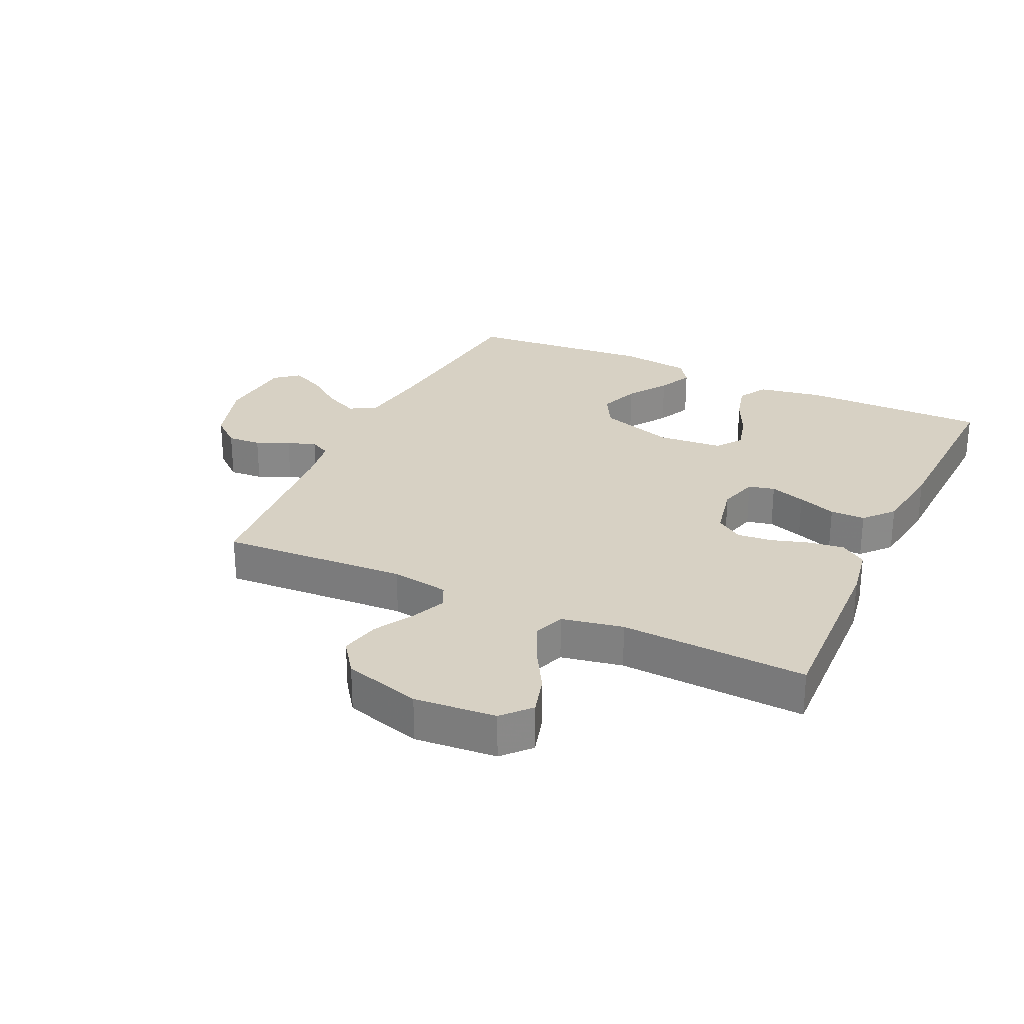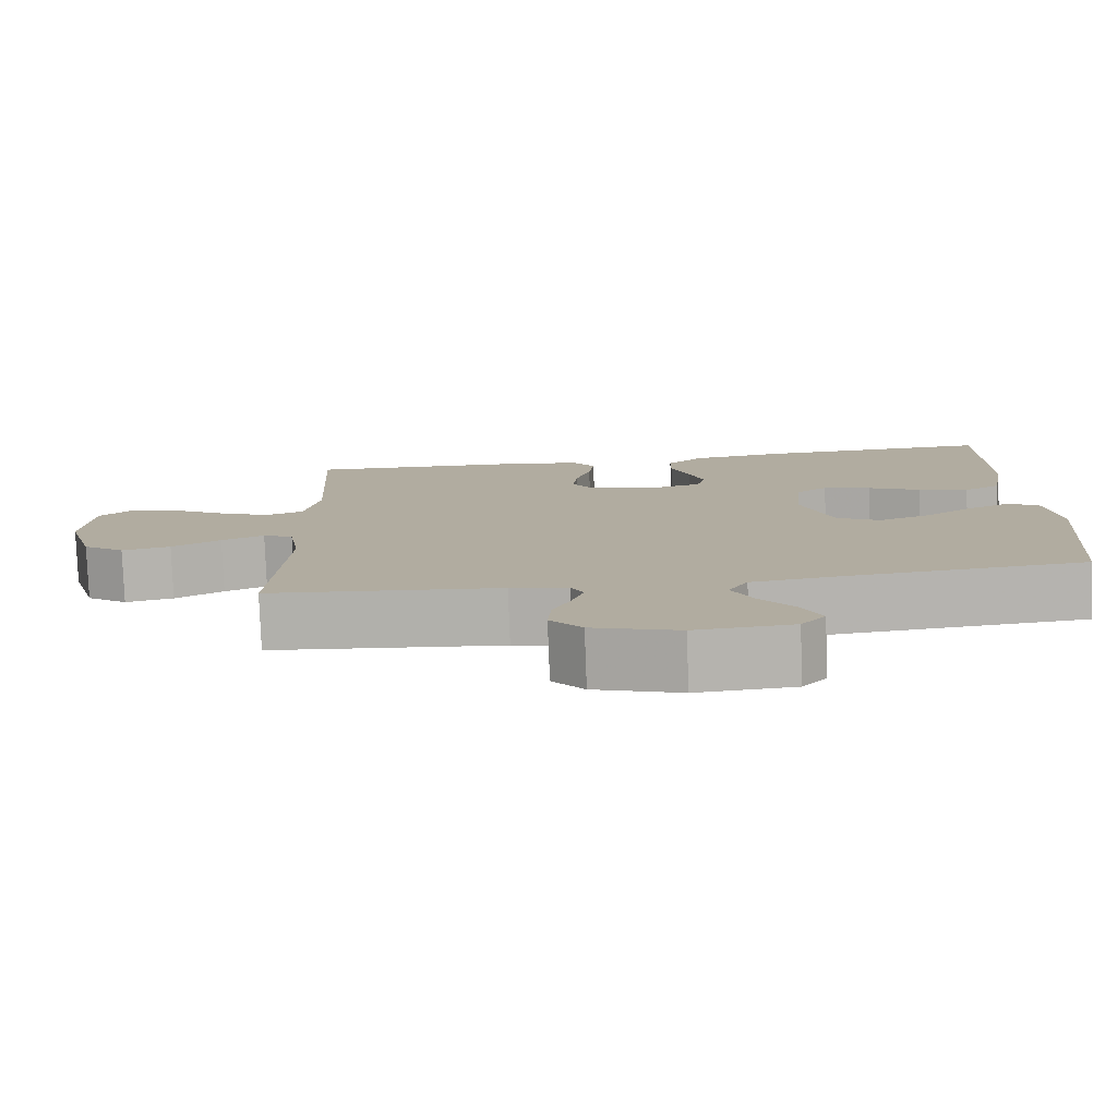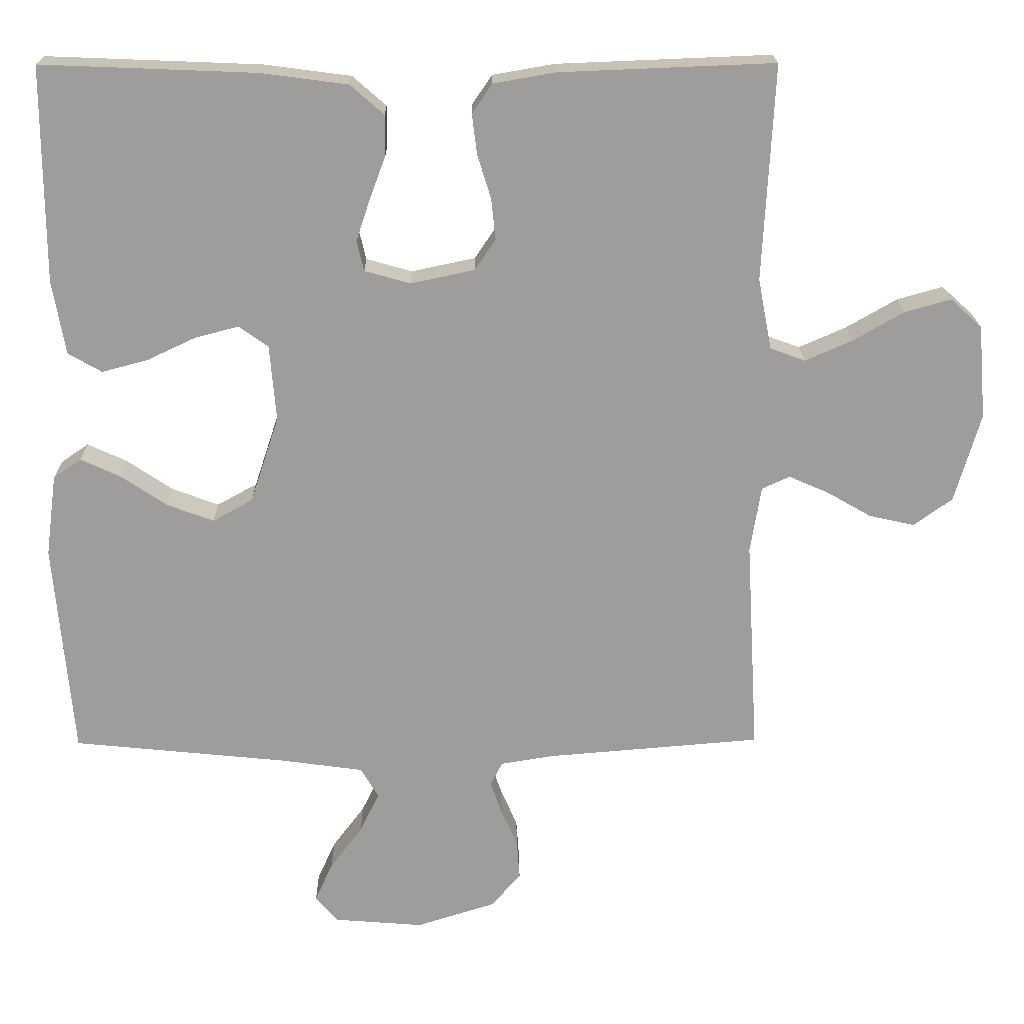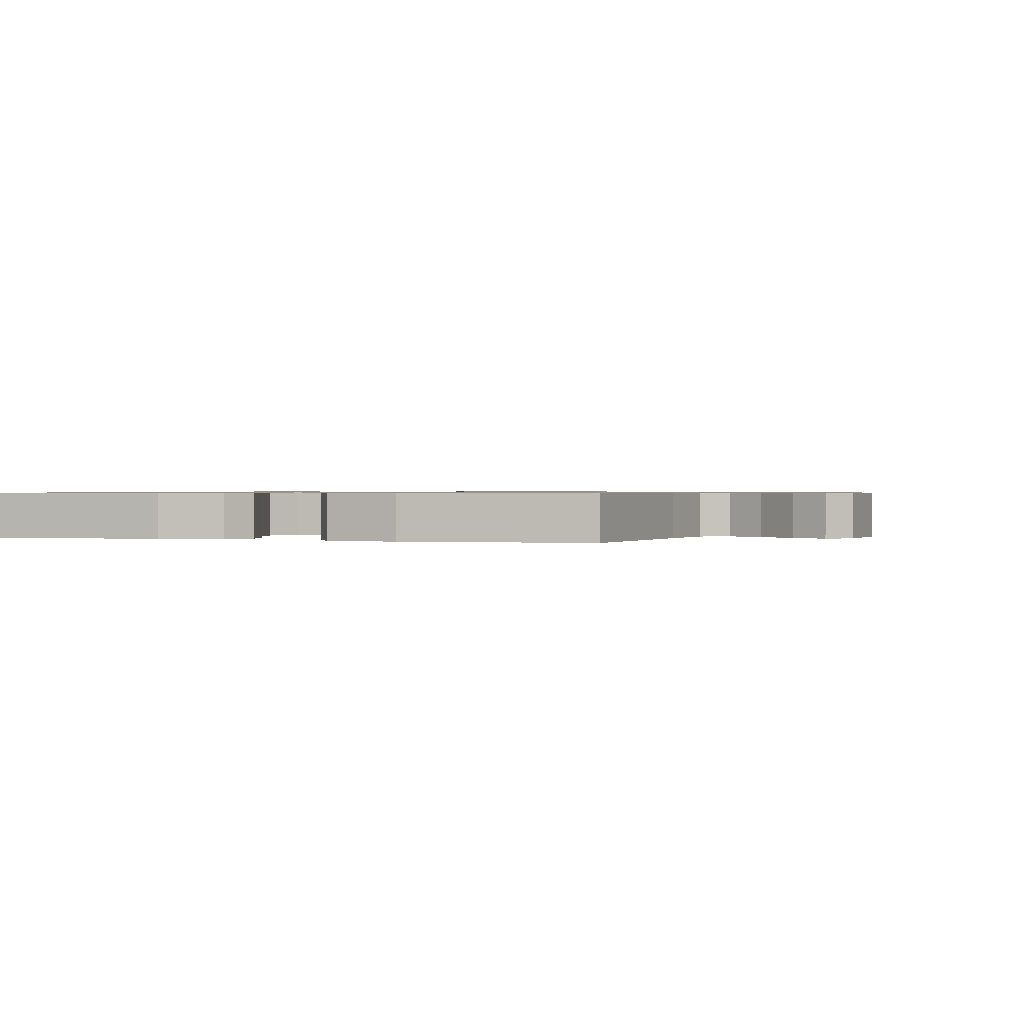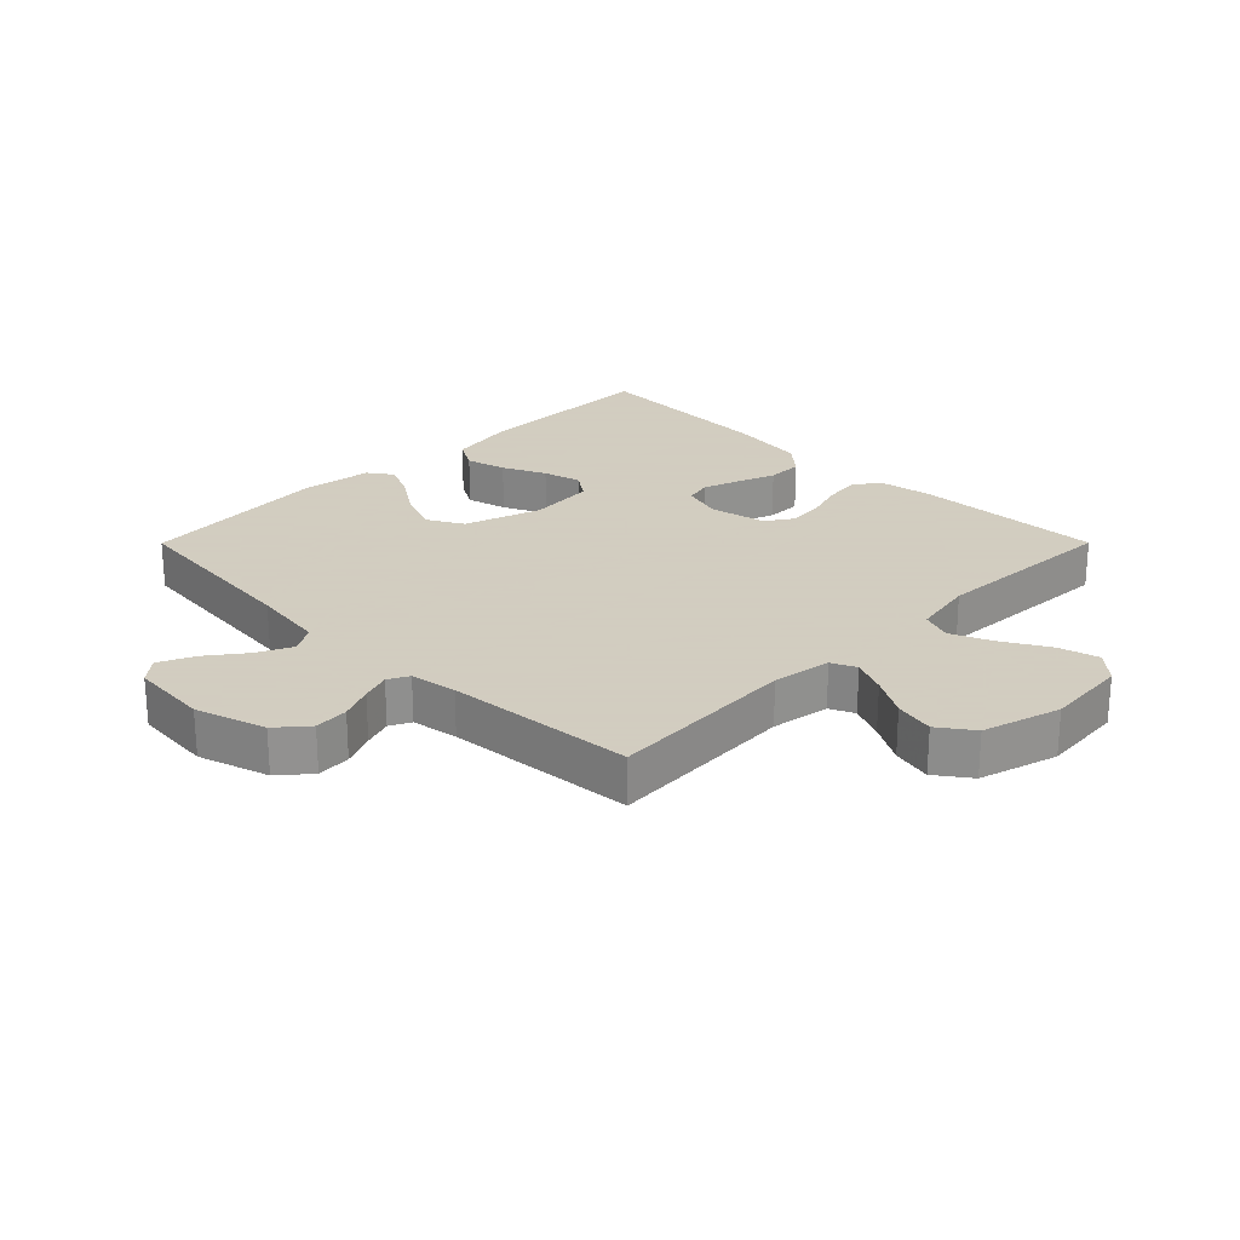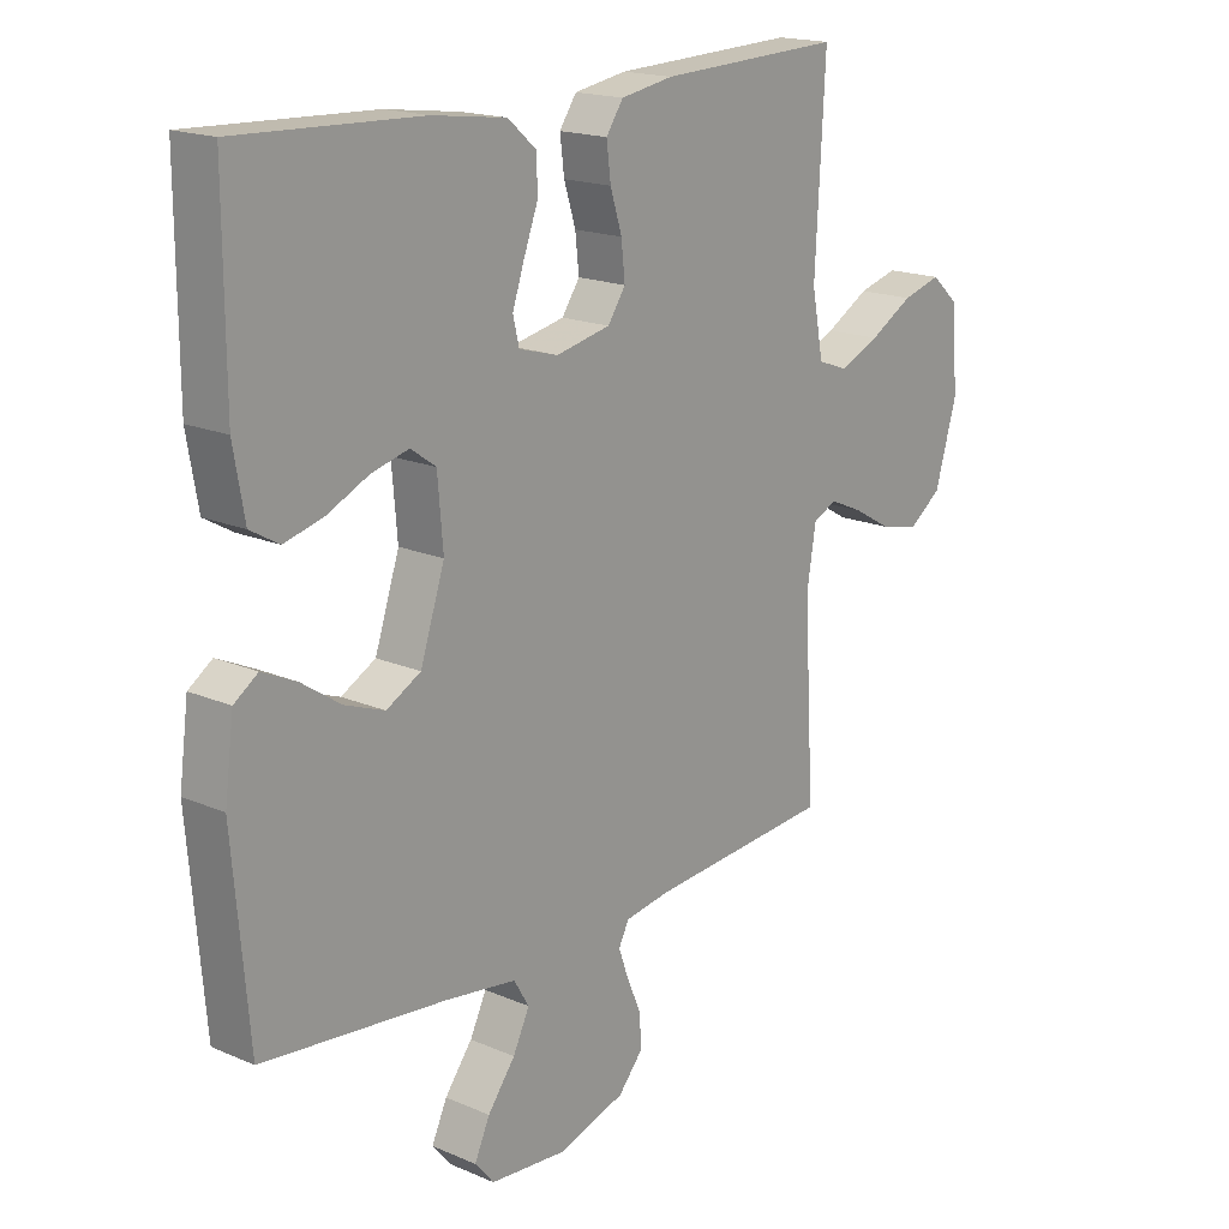
<metadata>
{"format":"obj","ext":"obj","renderer":"f3d","projection":"perspective","resolution":1024,"background":"white","views":[{"elev":27.1,"azim":-64.9,"up":"+Y"},{"elev":-79.6,"azim":2.2,"up":"+Z"},{"elev":19.4,"azim":179.3,"up":"+Z"},{"elev":0.7,"azim":108.6,"up":"+Y"},{"elev":24.3,"azim":-135.1,"up":"+Y"},{"elev":17.7,"azim":130.3,"up":"+Z"}]}
</metadata>
<code>
v -0.5 0.07 0.5
v -0.2 0.07 0.488
v -0.114 0.07 0.473
v -0.086 0.07 0.432
v -0.093 0.07 0.376
v -0.112 0.07 0.315
v -0.118 0.07 0.258
v -0.089 0.07 0.215
v 0 0.07 0.196
v 0.064 0.07 0.214
v 0.074 0.07 0.256
v 0.055 0.07 0.313
v 0.032 0.07 0.375
v 0.032 0.07 0.431
v 0.079 0.07 0.472
v 0.2 0.07 0.488
v 0.5 0.07 0.5
v 0.499 0.07 0.2
v 0.481 0.07 0.097
v 0.434 0.07 0.07
v 0.37 0.07 0.087
v 0.302 0.07 0.119
v 0.241 0.07 0.135
v 0.2 0.07 0.106
v 0.191 0.07 0
v 0.231 0.07 -0.121
v 0.287 0.07 -0.152
v 0.352 0.07 -0.128
v 0.416 0.07 -0.085
v 0.472 0.07 -0.059
v 0.511 0.07 -0.086
v 0.526 0.07 -0.2
v 0.5 0.07 -0.5
v 0.2 0.07 -0.53
v 0.084 0.07 -0.546
v 0.059 0.07 -0.588
v 0.086 0.07 -0.644
v 0.131 0.07 -0.704
v 0.156 0.07 -0.759
v 0.125 0.07 -0.796
v 0 0.07 -0.806
v -0.111 0.07 -0.771
v -0.152 0.07 -0.723
v -0.148 0.07 -0.669
v -0.125 0.07 -0.616
v -0.109 0.07 -0.57
v -0.126 0.07 -0.537
v -0.2 0.07 -0.525
v -0.5 0.07 -0.5
v -0.483 0.07 -0.2
v -0.498 0.07 -0.107
v -0.537 0.07 -0.089
v -0.592 0.07 -0.113
v -0.655 0.07 -0.149
v -0.718 0.07 -0.163
v -0.772 0.07 -0.124
v -0.808 0.07 0
v -0.797 0.07 0.131
v -0.753 0.07 0.171
v -0.689 0.07 0.153
v -0.618 0.07 0.112
v -0.552 0.07 0.083
v -0.503 0.07 0.101
v -0.484 0.07 0.2
v -0.5 0 0.5
v -0.2 0 0.488
v -0.114 0 0.473
v -0.086 0 0.432
v -0.093 0 0.376
v -0.112 0 0.315
v -0.118 0 0.258
v -0.089 0 0.215
v 0 0 0.196
v 0.064 0 0.214
v 0.074 0 0.256
v 0.055 0 0.313
v 0.032 0 0.375
v 0.032 0 0.431
v 0.079 0 0.472
v 0.2 0 0.488
v 0.5 0 0.5
v 0.499 0 0.2
v 0.481 0 0.097
v 0.434 0 0.07
v 0.37 0 0.087
v 0.302 0 0.119
v 0.241 0 0.135
v 0.2 0 0.106
v 0.191 0 0
v 0.231 0 -0.121
v 0.287 0 -0.152
v 0.352 0 -0.128
v 0.416 0 -0.085
v 0.472 0 -0.059
v 0.511 0 -0.086
v 0.526 0 -0.2
v 0.5 0 -0.5
v 0.2 0 -0.53
v 0.084 0 -0.546
v 0.059 0 -0.588
v 0.086 0 -0.644
v 0.131 0 -0.704
v 0.156 0 -0.759
v 0.125 0 -0.796
v 0 0 -0.806
v -0.111 0 -0.771
v -0.152 0 -0.723
v -0.148 0 -0.669
v -0.125 0 -0.616
v -0.109 0 -0.57
v -0.126 0 -0.537
v -0.2 0 -0.525
v -0.5 0 -0.5
v -0.483 0 -0.2
v -0.498 0 -0.107
v -0.537 0 -0.089
v -0.592 0 -0.113
v -0.655 0 -0.149
v -0.718 0 -0.163
v -0.772 0 -0.124
v -0.808 0 0
v -0.797 0 0.131
v -0.753 0 0.171
v -0.689 0 0.153
v -0.618 0 0.112
v -0.552 0 0.083
v -0.503 0 0.101
v -0.484 0 0.2
f 59 60 61
f 58 59 61
f 57 58 61
f 56 57 61
f 55 56 61
f 54 55 61
f 53 54 61
f 52 53 61 62
f 51 52 62 63
f 48 49 50
f 51 63 64
f 50 51 64
f 48 50 64
f 47 48 64
f 43 44 45
f 42 43 45
f 41 42 45
f 40 41 45
f 39 40 45
f 38 39 45
f 37 38 45
f 36 37 45 46
f 64 1 2
f 47 64 2
f 46 47 2
f 36 46 2
f 35 36 2
f 32 33 34
f 31 32 34
f 30 31 34
f 29 30 34
f 28 29 34
f 20 21 22
f 19 20 22
f 18 19 22
f 17 18 22
f 16 17 22
f 15 16 22
f 14 15 22
f 13 14 22
f 12 13 22
f 11 12 22 23
f 10 11 23 24
f 4 5 6
f 3 4 6
f 2 3 6
f 2 6 7
f 35 2 7
f 27 28 34 35
f 26 27 35
f 25 26 35
f 24 25 35
f 10 24 35
f 9 10 35
f 8 9 35
f 7 8 35
f 125 124 123
f 125 123 122
f 125 122 121
f 125 121 120
f 125 120 119
f 125 119 118
f 125 118 117
f 126 125 117 116
f 127 126 116 115
f 114 113 112
f 128 127 115
f 128 115 114
f 128 114 112
f 128 112 111
f 109 108 107
f 109 107 106
f 109 106 105
f 109 105 104
f 109 104 103
f 109 103 102
f 109 102 101
f 110 109 101 100
f 66 65 128
f 66 128 111
f 66 111 110
f 66 110 100
f 66 100 99
f 98 97 96
f 98 96 95
f 98 95 94
f 98 94 93
f 98 93 92
f 86 85 84
f 86 84 83
f 86 83 82
f 86 82 81
f 86 81 80
f 86 80 79
f 86 79 78
f 86 78 77
f 86 77 76
f 87 86 76 75
f 88 87 75 74
f 70 69 68
f 70 68 67
f 70 67 66
f 71 70 66
f 71 66 99
f 99 98 92 91
f 99 91 90
f 99 90 89
f 99 89 88
f 99 88 74
f 99 74 73
f 99 73 72
f 99 72 71
f 1 65 66 2
f 2 66 67 3
f 3 67 68 4
f 4 68 69 5
f 5 69 70 6
f 6 70 71 7
f 7 71 72 8
f 8 72 73 9
f 9 73 74 10
f 10 74 75 11
f 11 75 76 12
f 12 76 77 13
f 13 77 78 14
f 14 78 79 15
f 15 79 80 16
f 16 80 81 17
f 17 81 82 18
f 18 82 83 19
f 19 83 84 20
f 20 84 85 21
f 21 85 86 22
f 22 86 87 23
f 23 87 88 24
f 24 88 89 25
f 25 89 90 26
f 26 90 91 27
f 27 91 92 28
f 28 92 93 29
f 29 93 94 30
f 30 94 95 31
f 31 95 96 32
f 32 96 97 33
f 33 97 98 34
f 34 98 99 35
f 35 99 100 36
f 36 100 101 37
f 37 101 102 38
f 38 102 103 39
f 39 103 104 40
f 40 104 105 41
f 41 105 106 42
f 42 106 107 43
f 43 107 108 44
f 44 108 109 45
f 45 109 110 46
f 46 110 111 47
f 47 111 112 48
f 48 112 113 49
f 49 113 114 50
f 50 114 115 51
f 51 115 116 52
f 52 116 117 53
f 53 117 118 54
f 54 118 119 55
f 55 119 120 56
f 56 120 121 57
f 57 121 122 58
f 58 122 123 59
f 59 123 124 60
f 60 124 125 61
f 61 125 126 62
f 62 126 127 63
f 63 127 128 64
f 64 128 65 1

</code>
